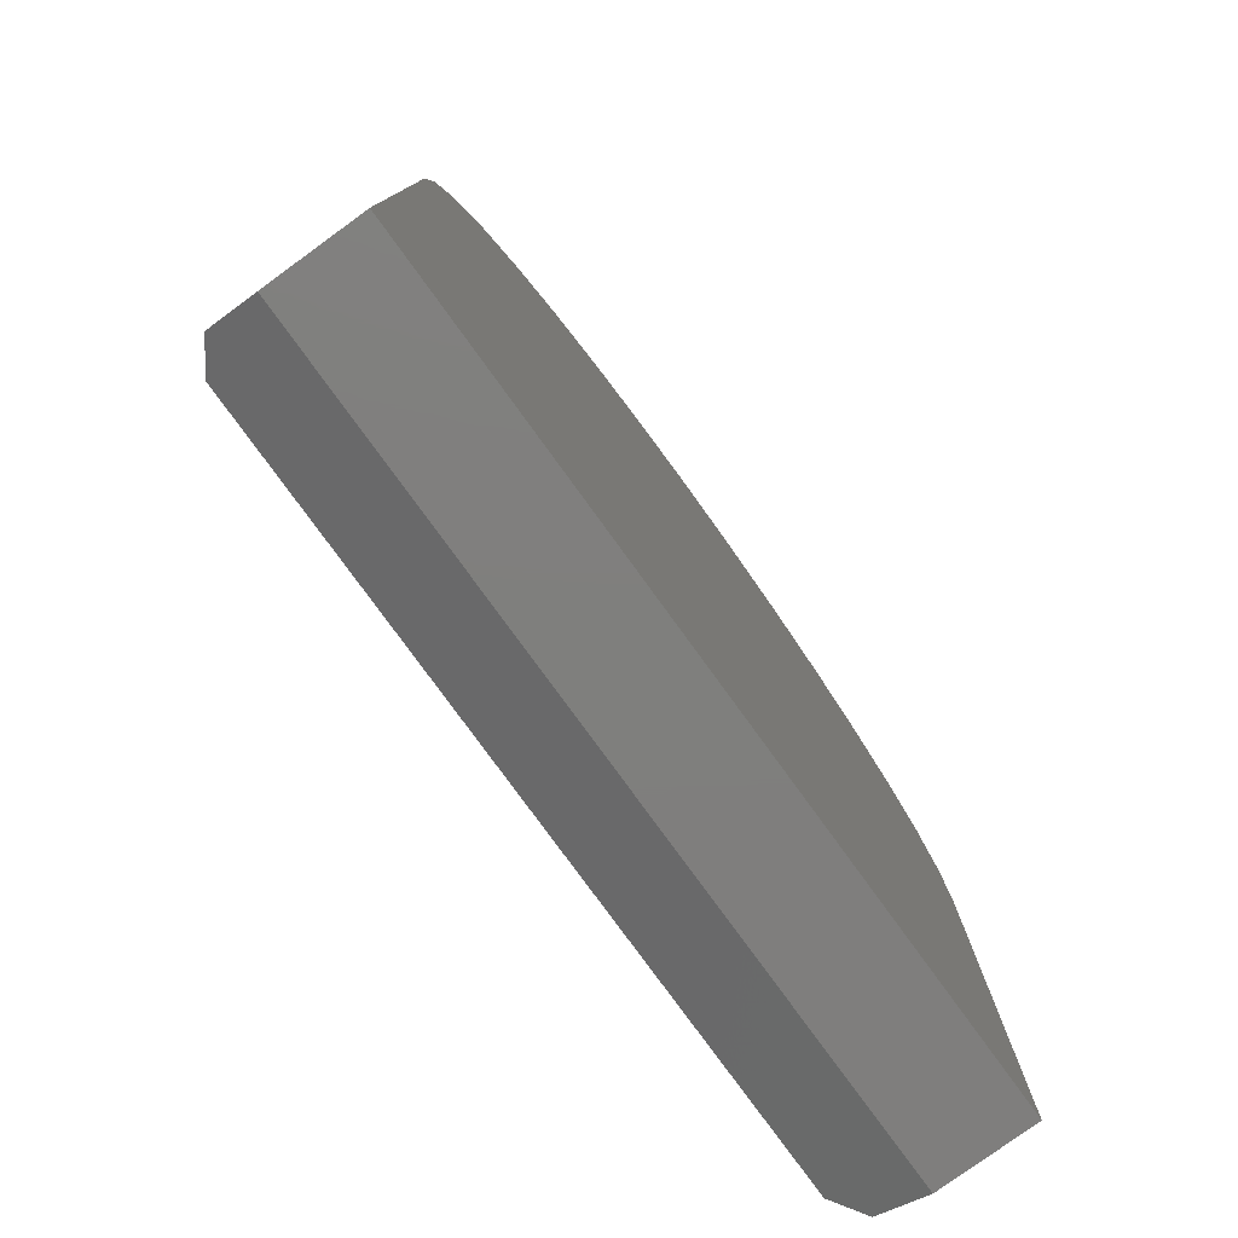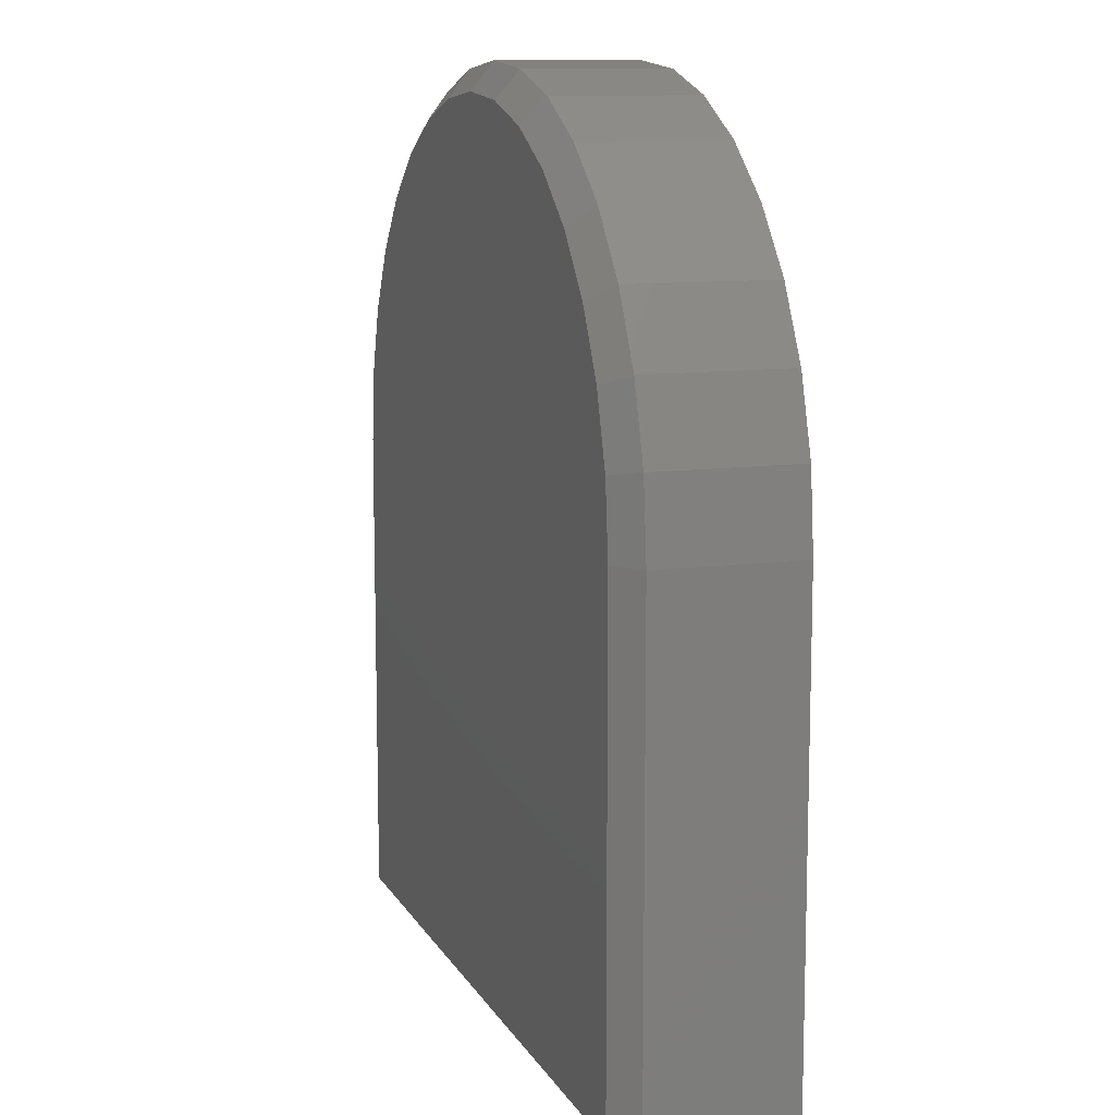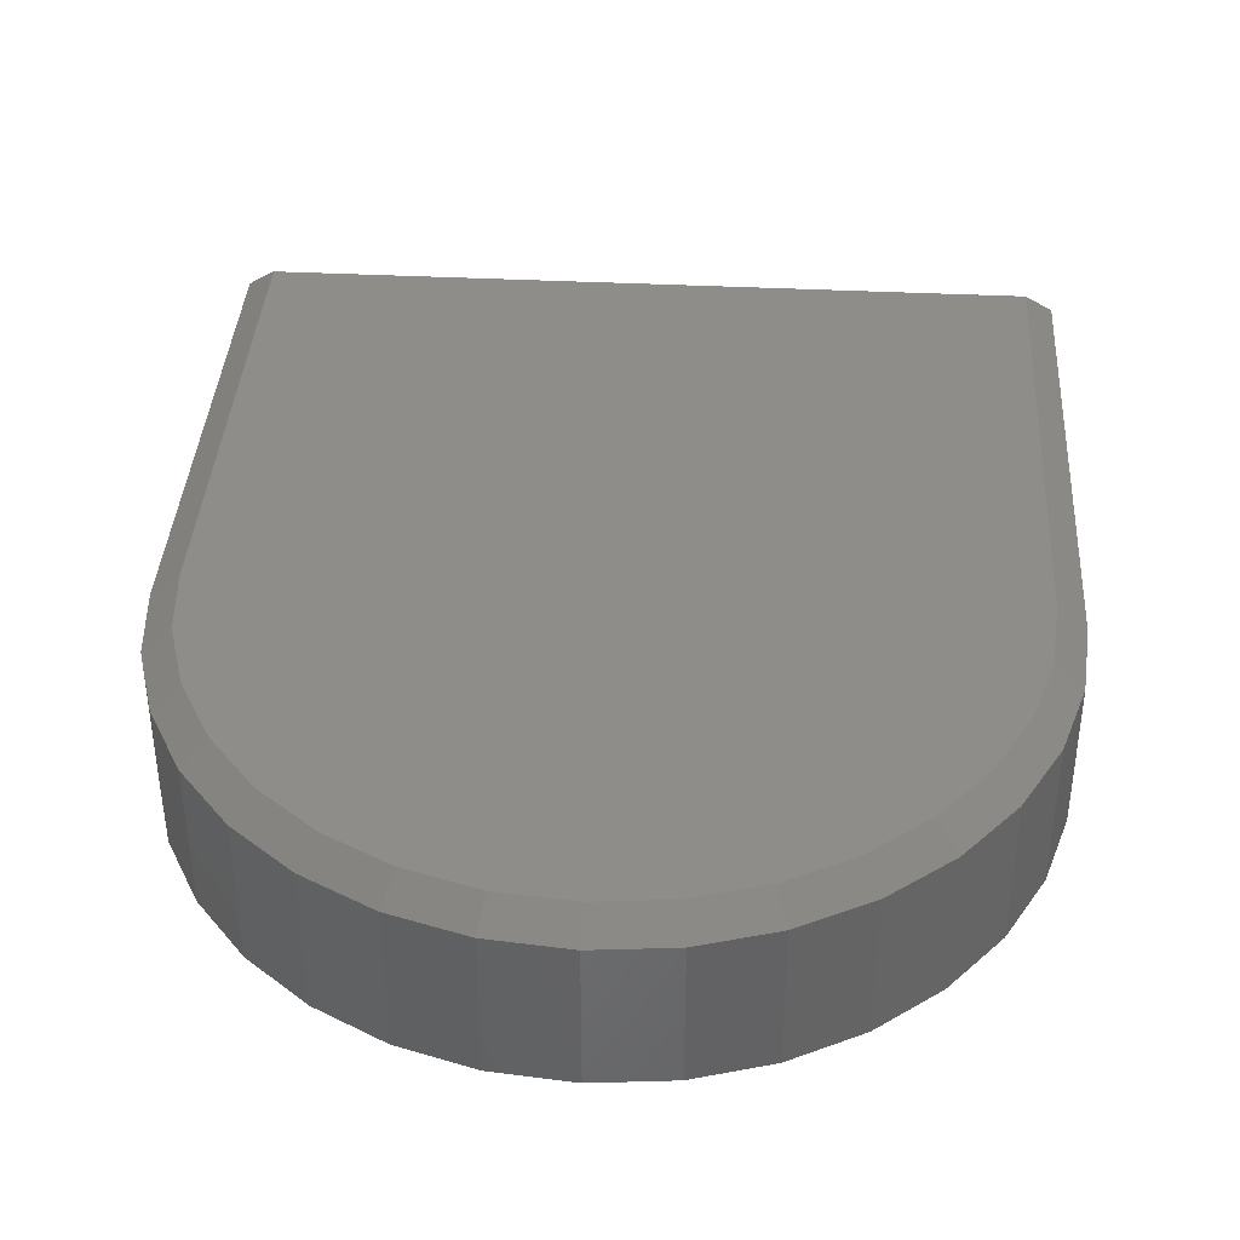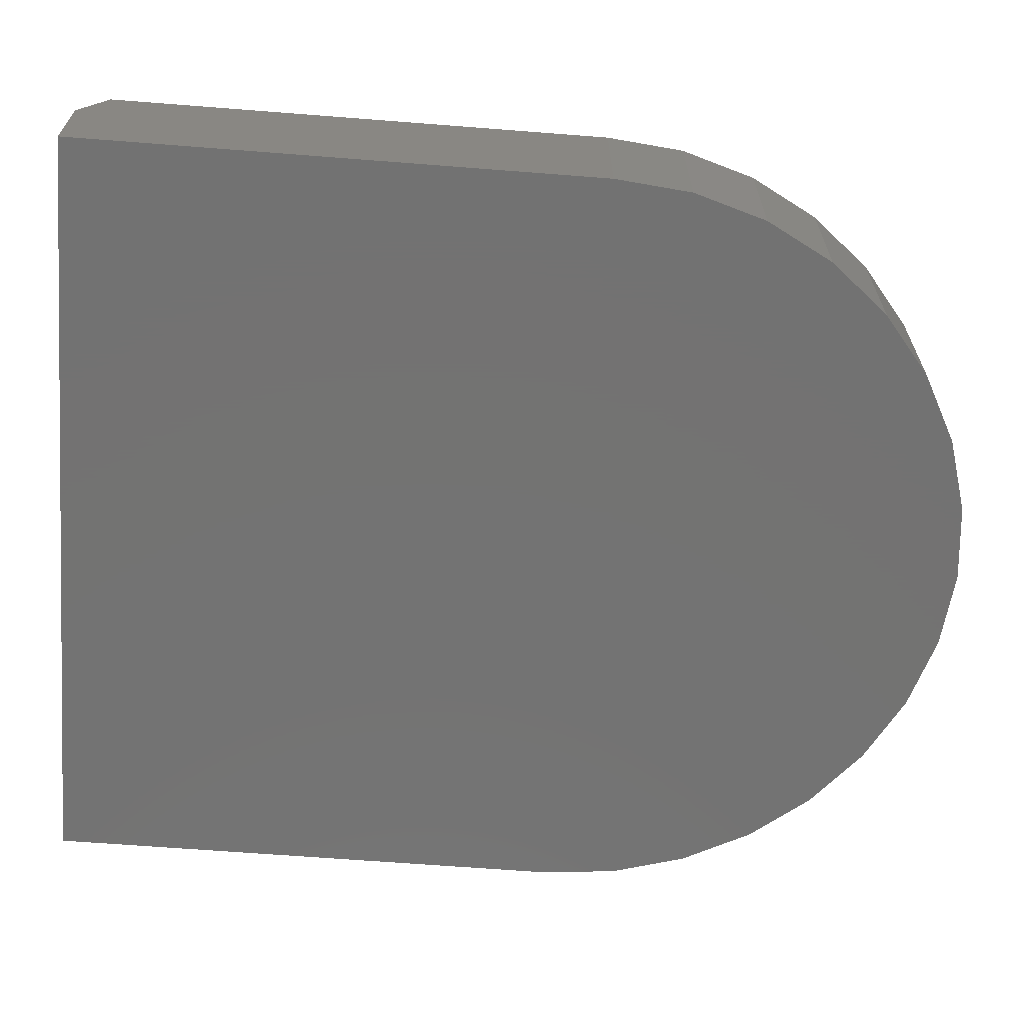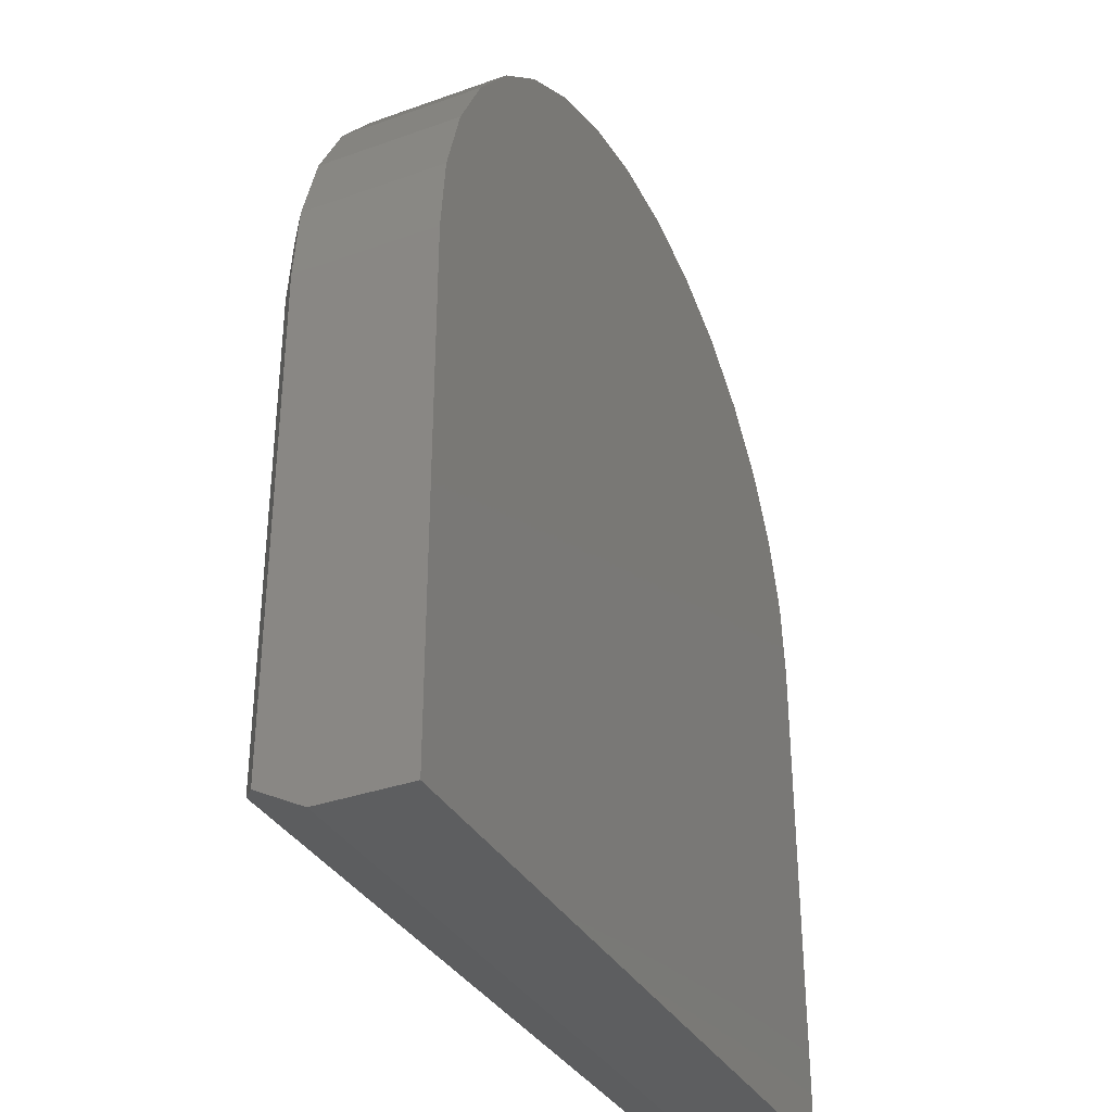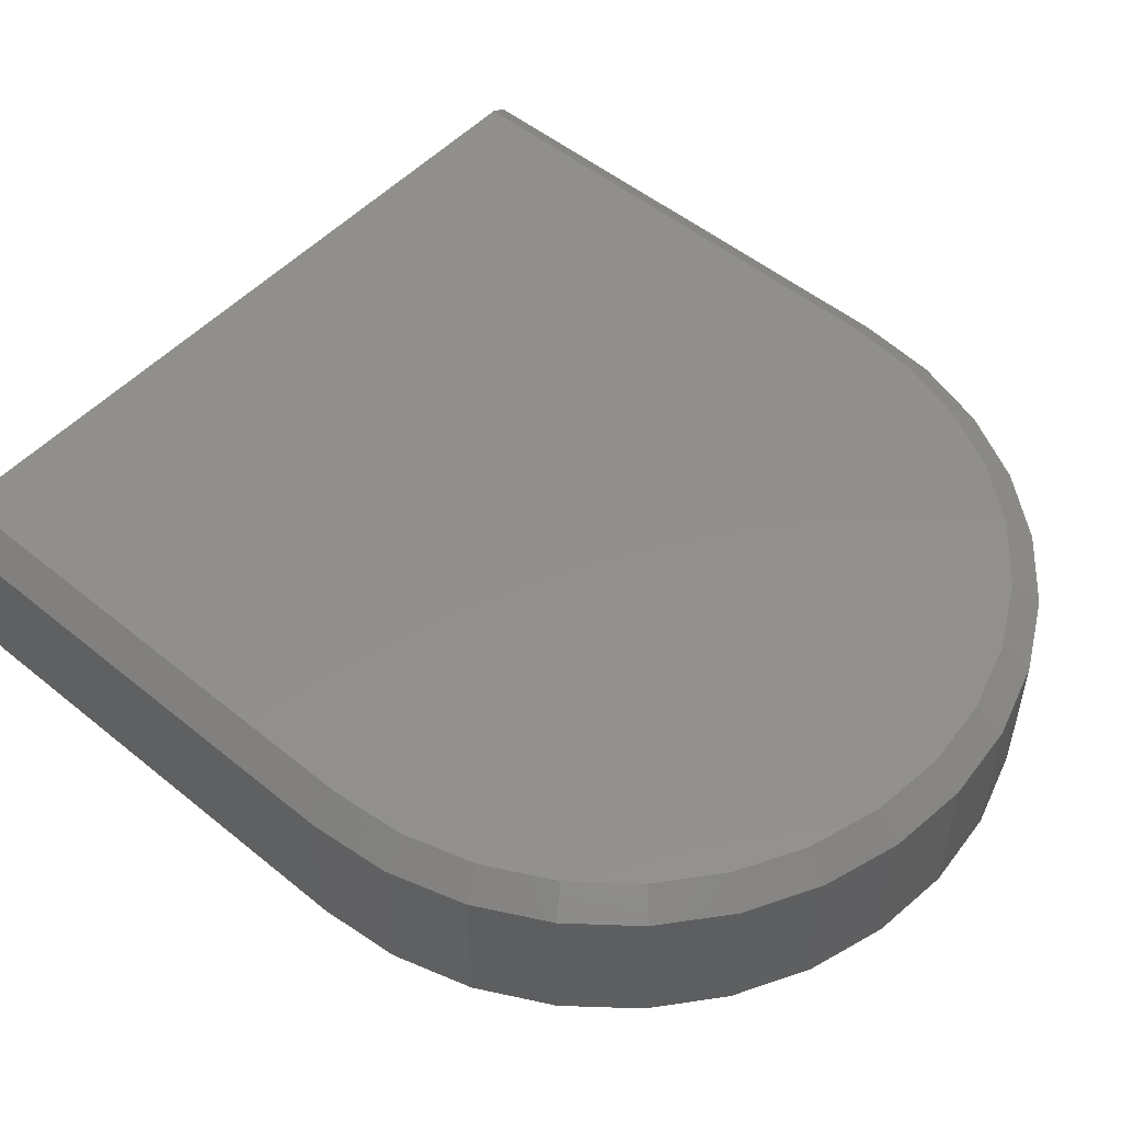
<metadata>
{"format":"stl","ext":"stl","renderer":"f3d","projection":"perspective","resolution":1024,"background":"white","views":[{"elev":-78.9,"azim":126.0,"up":"+Y"},{"elev":11.0,"azim":71.2,"up":"+Y"},{"elev":38.7,"azim":-176.4,"up":"+Z"},{"elev":-64.9,"azim":85.5,"up":"+Z"},{"elev":-34.3,"azim":115.7,"up":"+Y"},{"elev":51.5,"azim":131.5,"up":"+Z"}]}
</metadata>
<code>
# stl→obj: 59 verts, 114 faces
v -0.5625 -0.75 0.1328
v -0.5234 -0.6953 0.2344
v -0.5625 -0.7121 0.2031
v 0.5566 -0.7121 0.2031
v 0.5175 -0.6953 0.2344
v 0.5566 -0.75 0.1328
v -0.5234 -0.003947 0.2344
v 0.5175 -0.003947 0.2344
v -0.5134 0.09759 0.2344
v 0.5075 0.09759 0.2344
v -0.4838 0.1952 0.2344
v 0.4779 0.1952 0.2344
v -0.4357 0.2852 0.2344
v 0.4298 0.2852 0.2344
v -0.371 0.3641 0.2344
v 0.3651 0.3641 0.2344
v -0.2921 0.4288 0.2344
v 0.2862 0.4288 0.2344
v -0.2021 0.4769 0.2344
v 0.1962 0.4769 0.2344
v -0.1045 0.5065 0.2344
v 0.09858 0.5065 0.2344
v -0.002961 0.5165 0.2344
v -0.5625 -0.003947 0.2031
v -0.5625 -0.003947 0
v -0.5625 -0.75 0
v 0.5566 -0.003947 0
v 0.5566 -0.003947 0.2031
v 0.5566 -0.75 0
v -0.5517 0.1052 0
v -0.5517 0.1052 0.2031
v -0.5199 0.2102 0
v -0.5199 0.2102 0.2031
v -0.4682 0.3069 0
v -0.4682 0.3069 0.2031
v -0.3986 0.3917 0
v -0.3986 0.3917 0.2031
v -0.3138 0.4613 0
v -0.3138 0.4613 0.2031
v -0.2171 0.513 0
v -0.2171 0.513 0.2031
v -0.1121 0.5448 0
v -0.1121 0.5448 0.2031
v -0.002961 0.5556 0
v -0.002961 0.5556 0.2031
v 0.1062 0.5448 0
v 0.1062 0.5448 0.2031
v 0.2112 0.513 0
v 0.2112 0.513 0.2031
v 0.3079 0.4613 0
v 0.3079 0.4613 0.2031
v 0.3927 0.3917 0
v 0.3927 0.3917 0.2031
v 0.4623 0.3069 0
v 0.4623 0.3069 0.2031
v 0.514 0.2102 0
v 0.514 0.2102 0.2031
v 0.5458 0.1052 0
v 0.5458 0.1052 0.2031
f 1 2 3
f 4 5 6
f 6 5 2
f 6 2 1
f 2 5 7
f 7 5 8
f 7 8 9
f 9 8 10
f 9 10 11
f 11 10 12
f 11 12 13
f 13 12 14
f 13 14 15
f 15 14 16
f 15 16 17
f 17 16 18
f 17 18 19
f 19 18 20
f 19 20 21
f 21 20 22
f 21 22 23
f 24 25 3
f 3 25 26
f 3 26 1
f 27 28 29
f 29 28 4
f 29 4 6
f 25 24 30
f 30 24 31
f 30 31 32
f 32 31 33
f 32 33 34
f 34 33 35
f 34 35 36
f 36 35 37
f 36 37 38
f 38 37 39
f 38 39 40
f 40 39 41
f 40 41 42
f 42 41 43
f 42 43 44
f 44 43 45
f 44 45 46
f 46 45 47
f 46 47 48
f 48 47 49
f 48 49 50
f 50 49 51
f 50 51 52
f 52 51 53
f 52 53 54
f 54 53 55
f 54 55 56
f 56 55 57
f 56 57 58
f 58 57 59
f 58 59 27
f 27 59 28
f 8 5 28
f 28 5 4
f 2 7 3
f 3 7 24
f 18 49 20
f 21 23 43
f 23 22 45
f 45 43 23
f 33 13 35
f 13 33 11
f 11 33 31
f 11 31 9
f 9 31 24
f 9 24 7
f 12 55 14
f 55 12 57
f 57 12 10
f 57 10 59
f 59 10 8
f 59 8 28
f 49 18 51
f 51 18 16
f 51 16 53
f 53 16 14
f 53 14 55
f 45 22 47
f 47 22 20
f 47 20 49
f 39 19 41
f 41 19 21
f 41 21 43
f 19 39 17
f 17 39 37
f 17 37 15
f 15 37 35
f 15 35 13
f 1 26 6
f 6 26 29
f 44 46 42
f 42 46 48
f 42 48 40
f 40 48 50
f 40 50 38
f 38 50 52
f 38 52 36
f 36 52 54
f 36 54 34
f 34 54 56
f 34 56 32
f 32 56 58
f 32 58 30
f 30 58 27
f 30 27 25
f 25 27 29
f 25 29 26

</code>
